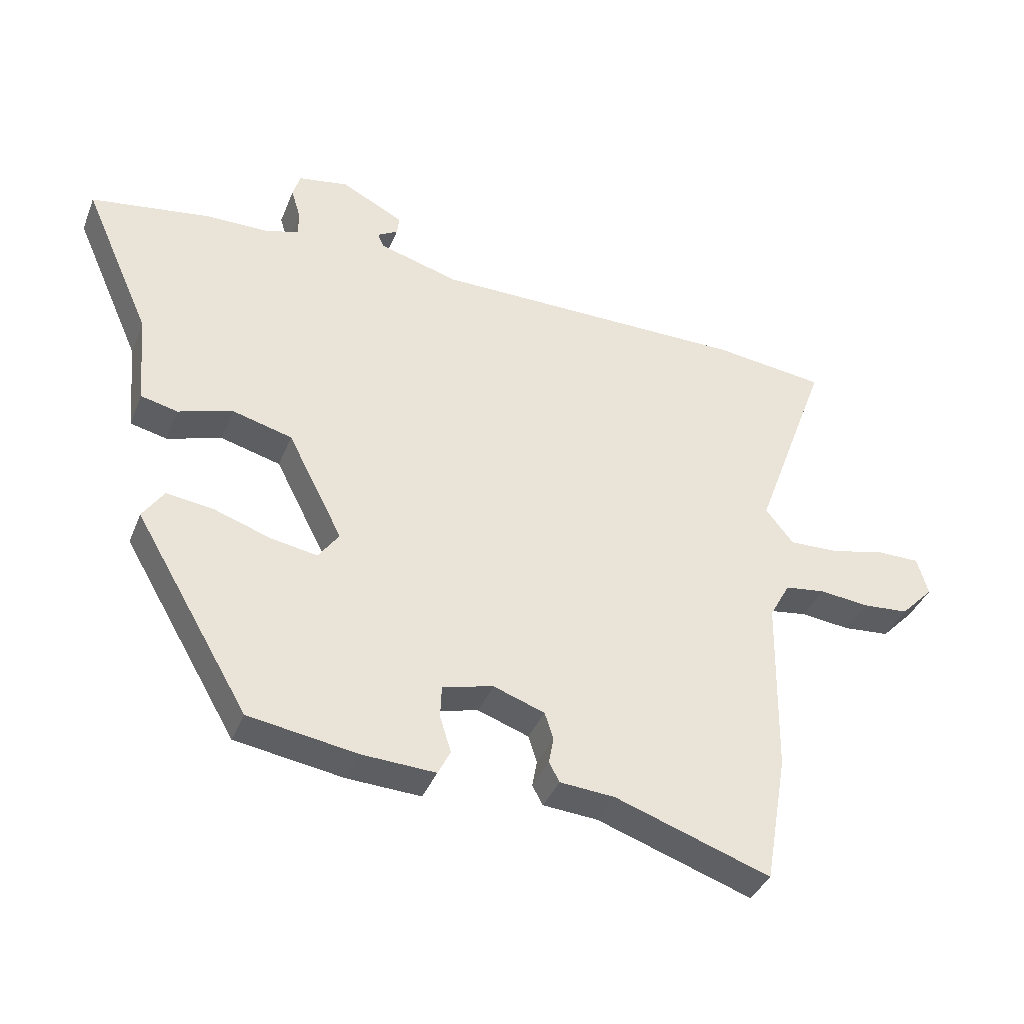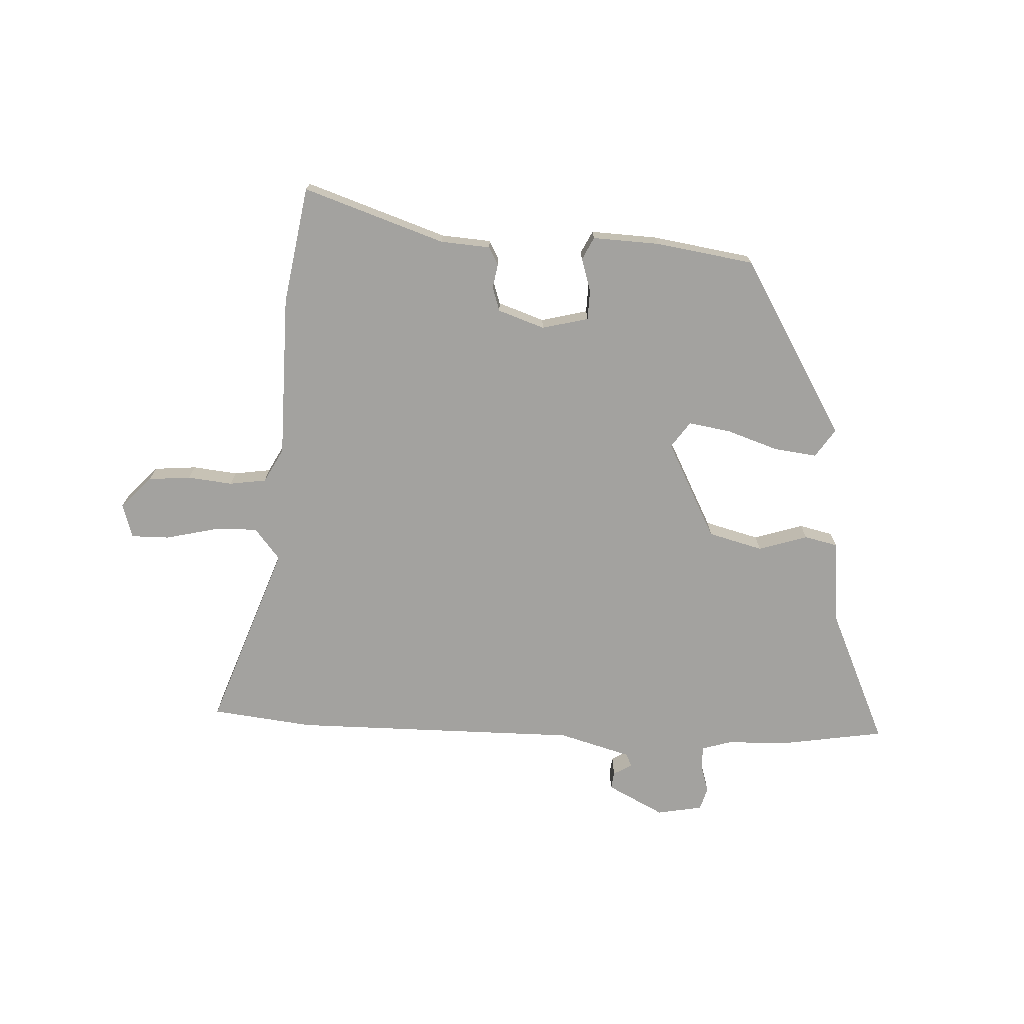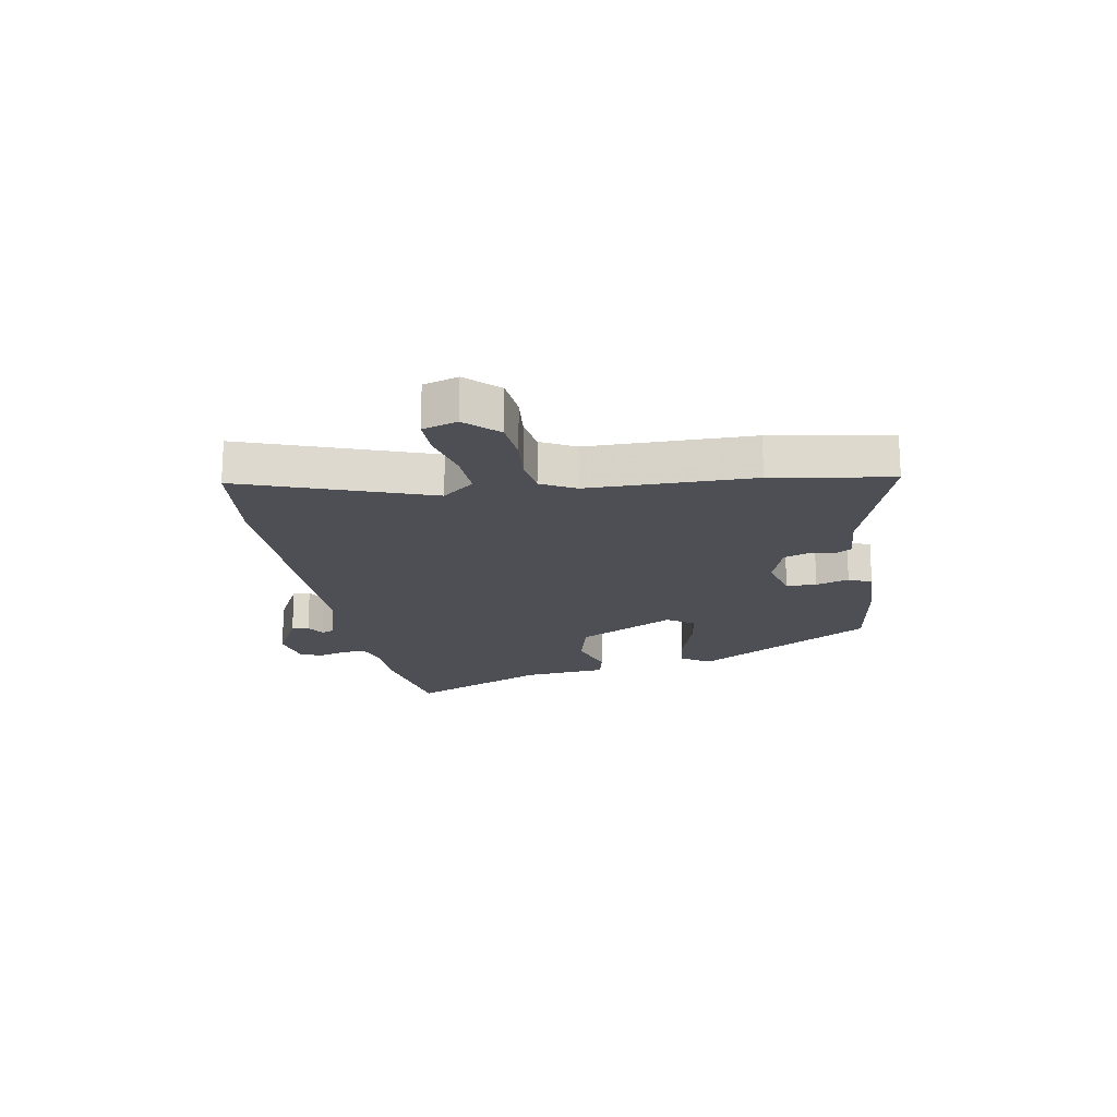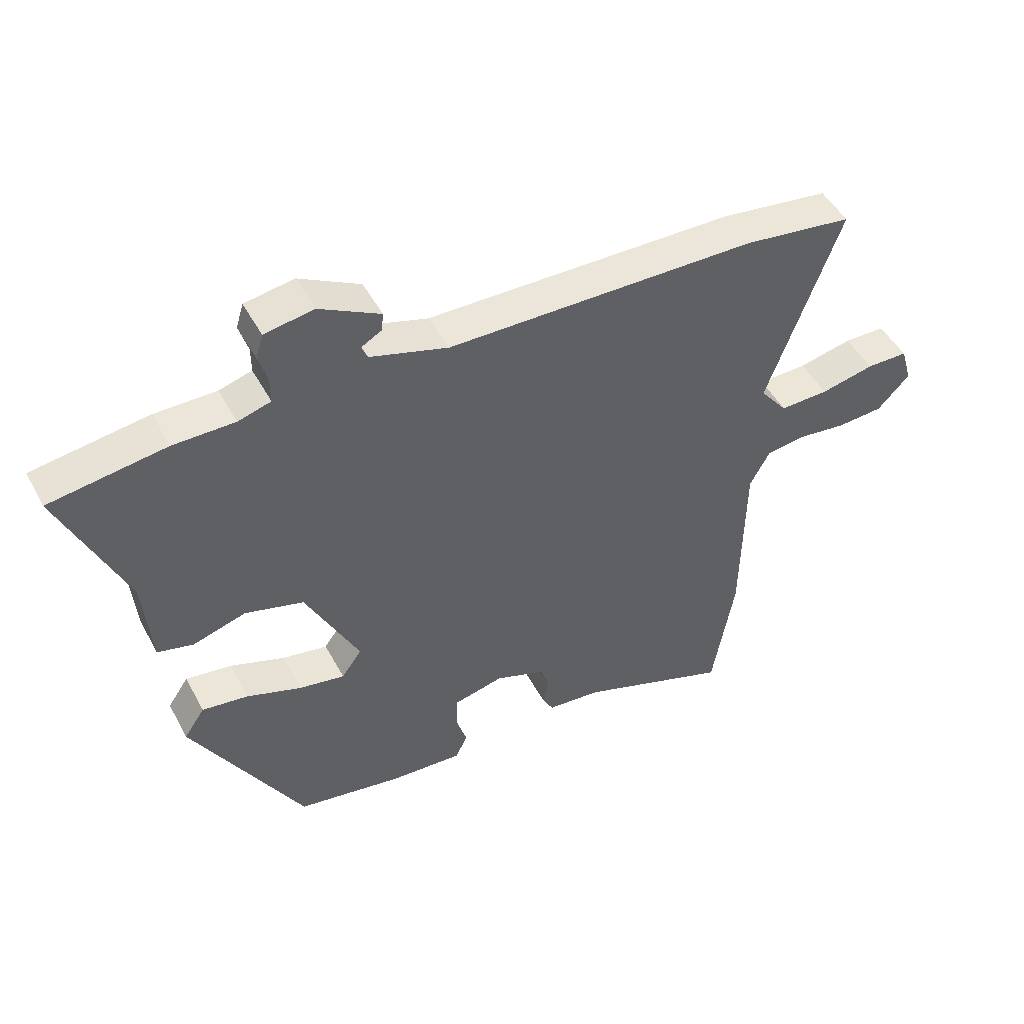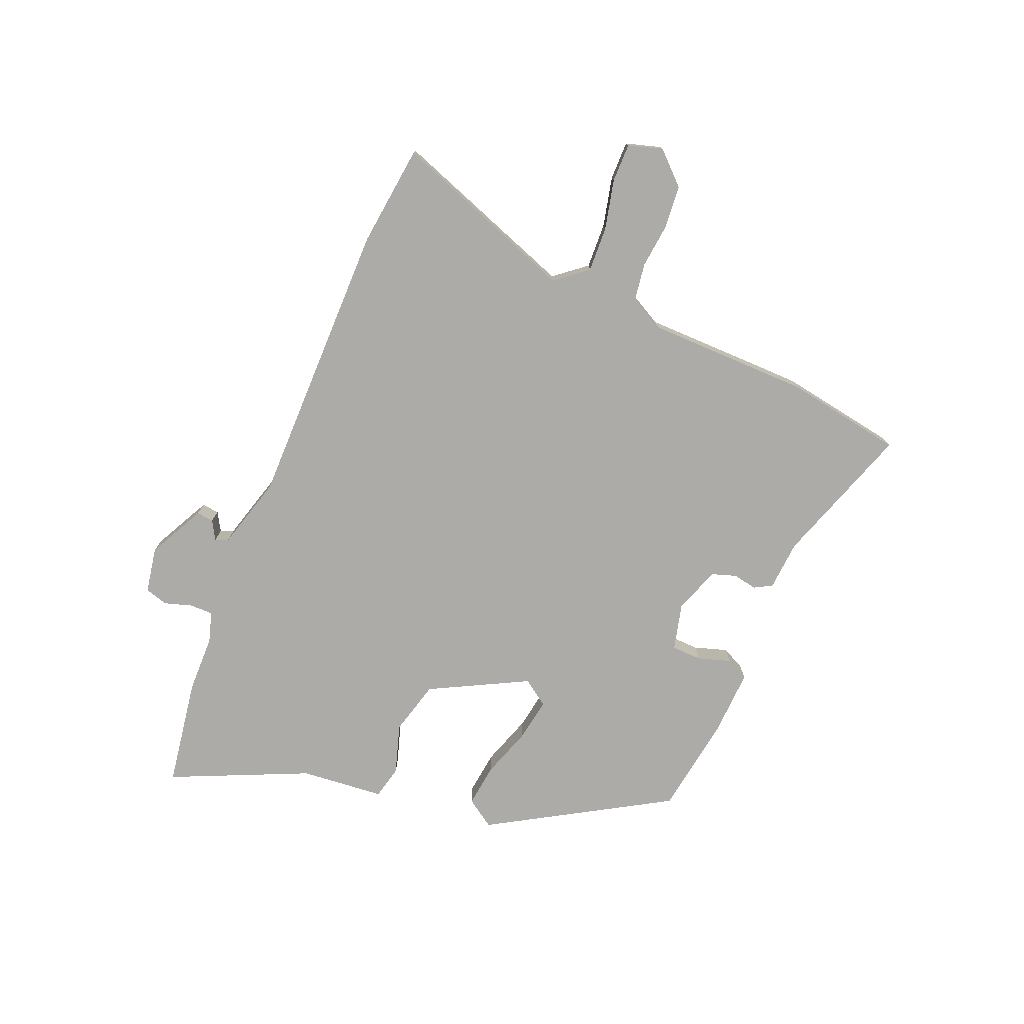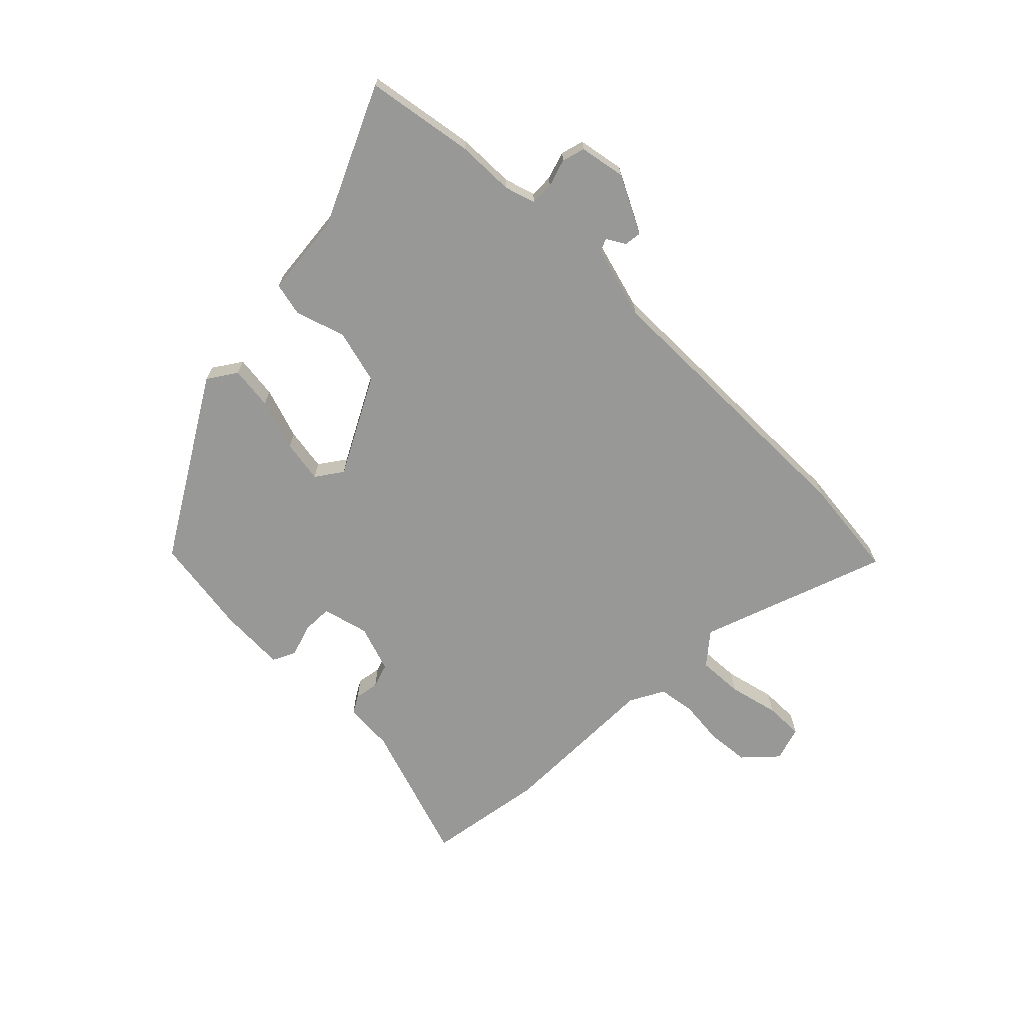
<metadata>
{"format":"obj","ext":"obj","renderer":"f3d","projection":"perspective","resolution":1024,"background":"white","views":[{"elev":-38.2,"azim":-20.4,"up":"+Z"},{"elev":-72.5,"azim":177.7,"up":"+Y"},{"elev":-18.3,"azim":100.6,"up":"+Y"},{"elev":47.7,"azim":-27.2,"up":"+Z"},{"elev":-76.5,"azim":67.8,"up":"+Y"},{"elev":-68.5,"azim":-44.2,"up":"+Y"}]}
</metadata>
<code>
v -0.655 0.07 0.476
v -0.464 0.07 0.505
v -0.363 0.07 0.506
v -0.309 0.07 0.522
v -0.309 0.07 0.563
v -0.324 0.07 0.612
v -0.312 0.07 0.652
v -0.231 0.07 0.666
v -0.131 0.07 0.614
v -0.135 0.07 0.584
v -0.168 0.07 0.565
v -0.158 0.07 0.542
v -0.03 0.07 0.505
v 0.478 0.07 0.503
v 0.657 0.07 0.481
v 0.537 0.07 0.155
v 0.582 0.07 0.099
v 0.662 0.07 0.102
v 0.75 0.07 0.122
v 0.818 0.07 0.122
v 0.836 0.07 0.061
v 0.783 0.07 0.006
v 0.708 0.07 0
v 0.629 0.07 0.009
v 0.564 0.07 0
v 0.531 0.07 -0.06
v 0.526 0.07 -0.348
v 0.49 0.07 -0.556
v 0.241 0.07 -0.47
v 0.153 0.07 -0.463
v 0.136 0.07 -0.432
v 0.144 0.07 -0.389
v 0.13 0.07 -0.346
v 0.048 0.07 -0.317
v -0.034 0.07 -0.337
v -0.036 0.07 -0.39
v -0.018 0.07 -0.448
v -0.038 0.07 -0.488
v -0.156 0.07 -0.482
v -0.33 0.07 -0.454
v -0.513 0.07 -0.141
v -0.479 0.07 -0.091
v -0.403 0.07 -0.101
v -0.313 0.07 -0.132
v -0.238 0.07 -0.145
v -0.205 0.07 -0.099
v -0.293 0.07 0.073
v -0.389 0.07 0.099
v -0.476 0.07 0.072
v -0.535 0.07 0.086
v -0.548 0.07 0.234
v -0.655 0 0.476
v -0.464 0 0.505
v -0.363 0 0.506
v -0.309 0 0.522
v -0.309 0 0.563
v -0.324 0 0.612
v -0.312 0 0.652
v -0.231 0 0.666
v -0.131 0 0.614
v -0.135 0 0.584
v -0.168 0 0.565
v -0.158 0 0.542
v -0.03 0 0.505
v 0.478 0 0.503
v 0.657 0 0.481
v 0.537 0 0.155
v 0.582 0 0.099
v 0.662 0 0.102
v 0.75 0 0.122
v 0.818 0 0.122
v 0.836 0 0.061
v 0.783 0 0.006
v 0.708 0 0
v 0.629 0 0.009
v 0.564 0 0
v 0.531 0 -0.06
v 0.526 0 -0.348
v 0.49 0 -0.556
v 0.241 0 -0.47
v 0.153 0 -0.463
v 0.136 0 -0.432
v 0.144 0 -0.389
v 0.13 0 -0.346
v 0.048 0 -0.317
v -0.034 0 -0.337
v -0.036 0 -0.39
v -0.018 0 -0.448
v -0.038 0 -0.488
v -0.156 0 -0.482
v -0.33 0 -0.454
v -0.513 0 -0.141
v -0.479 0 -0.091
v -0.403 0 -0.101
v -0.313 0 -0.132
v -0.238 0 -0.145
v -0.205 0 -0.099
v -0.293 0 0.073
v -0.389 0 0.099
v -0.476 0 0.072
v -0.535 0 0.086
v -0.548 0 0.234
f 48 49 50 51
f 1 2 3
f 51 1 3
f 48 51 3
f 47 48 3
f 46 47 3 4
f 42 43 44
f 41 42 44
f 40 41 44
f 39 40 44
f 38 39 44
f 37 38 44
f 36 37 44
f 35 36 44 45
f 34 35 45 46
f 29 30 31 32
f 29 32 33
f 28 29 33
f 27 28 33
f 26 27 33
f 46 4 5
f 34 46 5
f 33 34 5
f 26 33 5
f 25 26 5
f 22 23 24
f 21 22 24
f 20 21 24
f 19 20 24
f 18 19 24
f 13 14 15 16
f 12 13 16 17
f 9 10 11
f 8 9 11
f 7 8 11
f 6 7 11
f 5 6 11
f 5 11 12
f 25 5 12 17
f 17 18 24 25
f 102 101 100 99
f 54 53 52
f 54 52 102
f 54 102 99
f 54 99 98
f 55 54 98 97
f 95 94 93
f 95 93 92
f 95 92 91
f 95 91 90
f 95 90 89
f 95 89 88
f 95 88 87
f 96 95 87 86
f 97 96 86 85
f 83 82 81 80
f 84 83 80
f 84 80 79
f 84 79 78
f 84 78 77
f 56 55 97
f 56 97 85
f 56 85 84
f 56 84 77
f 56 77 76
f 75 74 73
f 75 73 72
f 75 72 71
f 75 71 70
f 75 70 69
f 67 66 65 64
f 68 67 64 63
f 62 61 60
f 62 60 59
f 62 59 58
f 62 58 57
f 62 57 56
f 63 62 56
f 68 63 56 76
f 76 75 69 68
f 1 52 53 2
f 2 53 54 3
f 3 54 55 4
f 4 55 56 5
f 5 56 57 6
f 6 57 58 7
f 7 58 59 8
f 8 59 60 9
f 9 60 61 10
f 10 61 62 11
f 11 62 63 12
f 12 63 64 13
f 13 64 65 14
f 14 65 66 15
f 15 66 67 16
f 16 67 68 17
f 17 68 69 18
f 18 69 70 19
f 19 70 71 20
f 20 71 72 21
f 21 72 73 22
f 22 73 74 23
f 23 74 75 24
f 24 75 76 25
f 25 76 77 26
f 26 77 78 27
f 27 78 79 28
f 28 79 80 29
f 29 80 81 30
f 30 81 82 31
f 31 82 83 32
f 32 83 84 33
f 33 84 85 34
f 34 85 86 35
f 35 86 87 36
f 36 87 88 37
f 37 88 89 38
f 38 89 90 39
f 39 90 91 40
f 40 91 92 41
f 41 92 93 42
f 42 93 94 43
f 43 94 95 44
f 44 95 96 45
f 45 96 97 46
f 46 97 98 47
f 47 98 99 48
f 48 99 100 49
f 49 100 101 50
f 50 101 102 51
f 51 102 52 1

</code>
